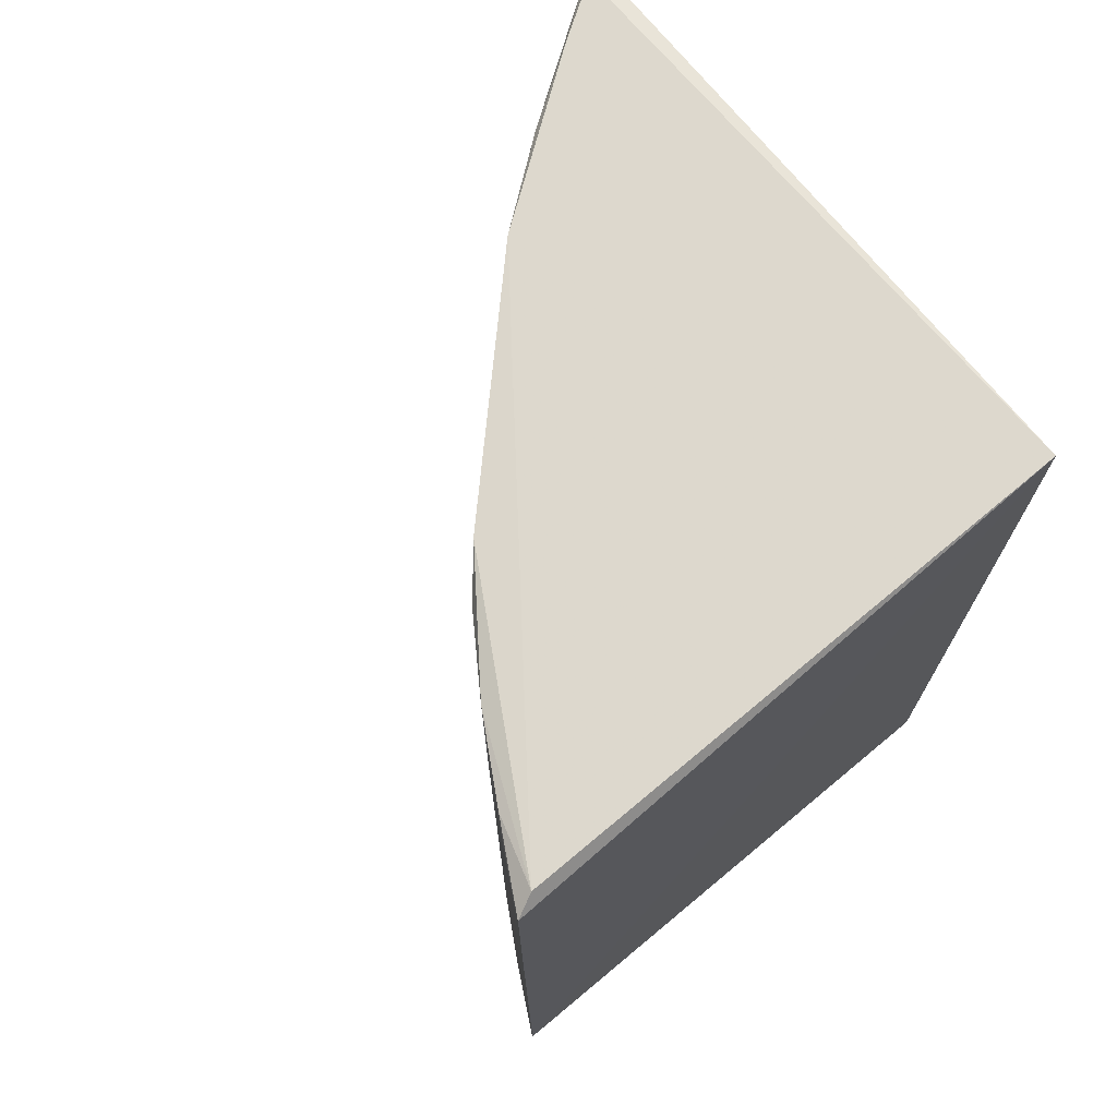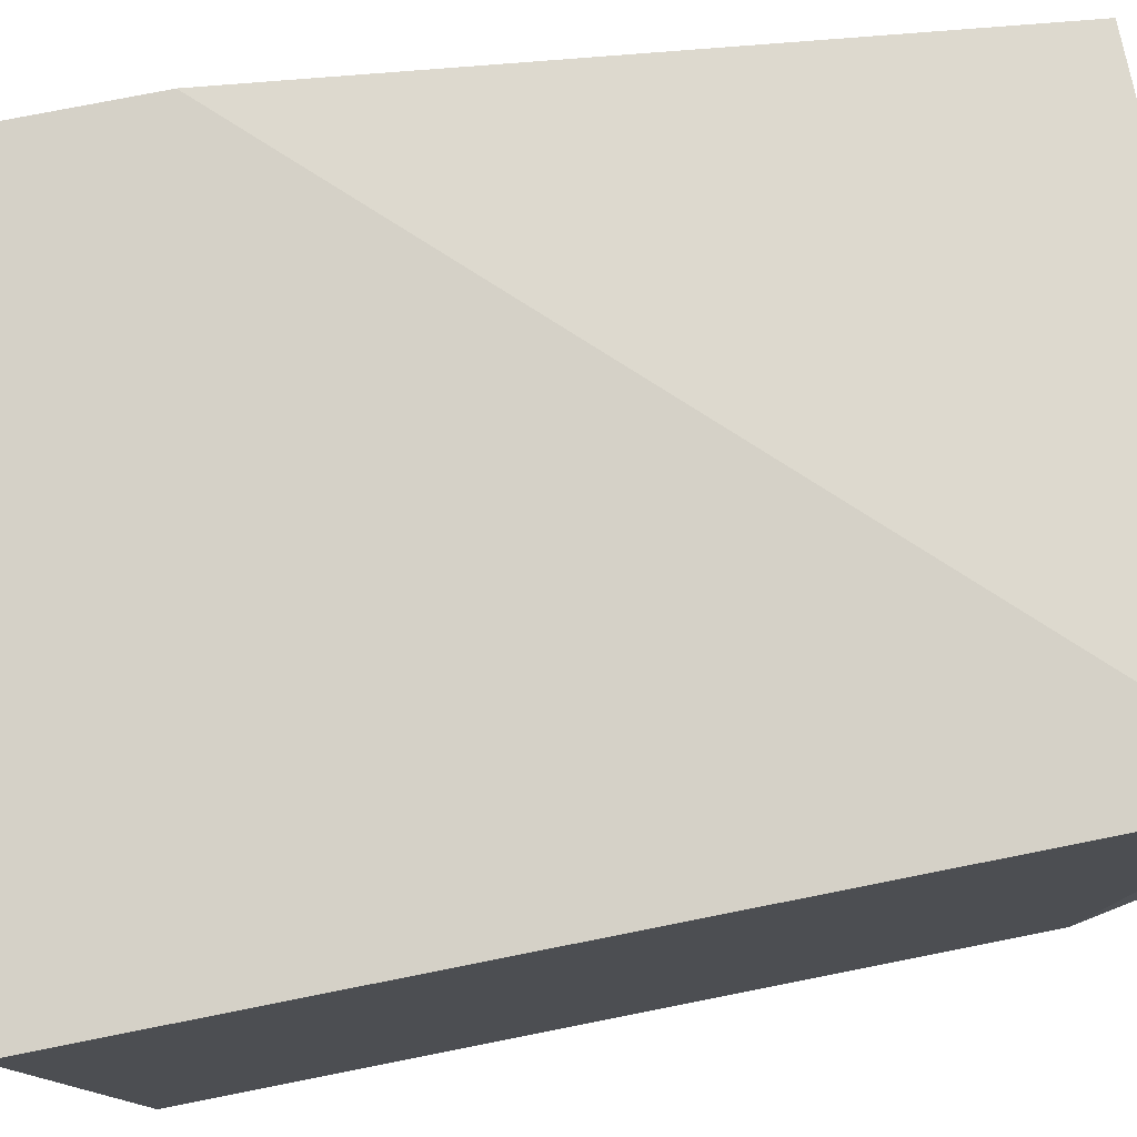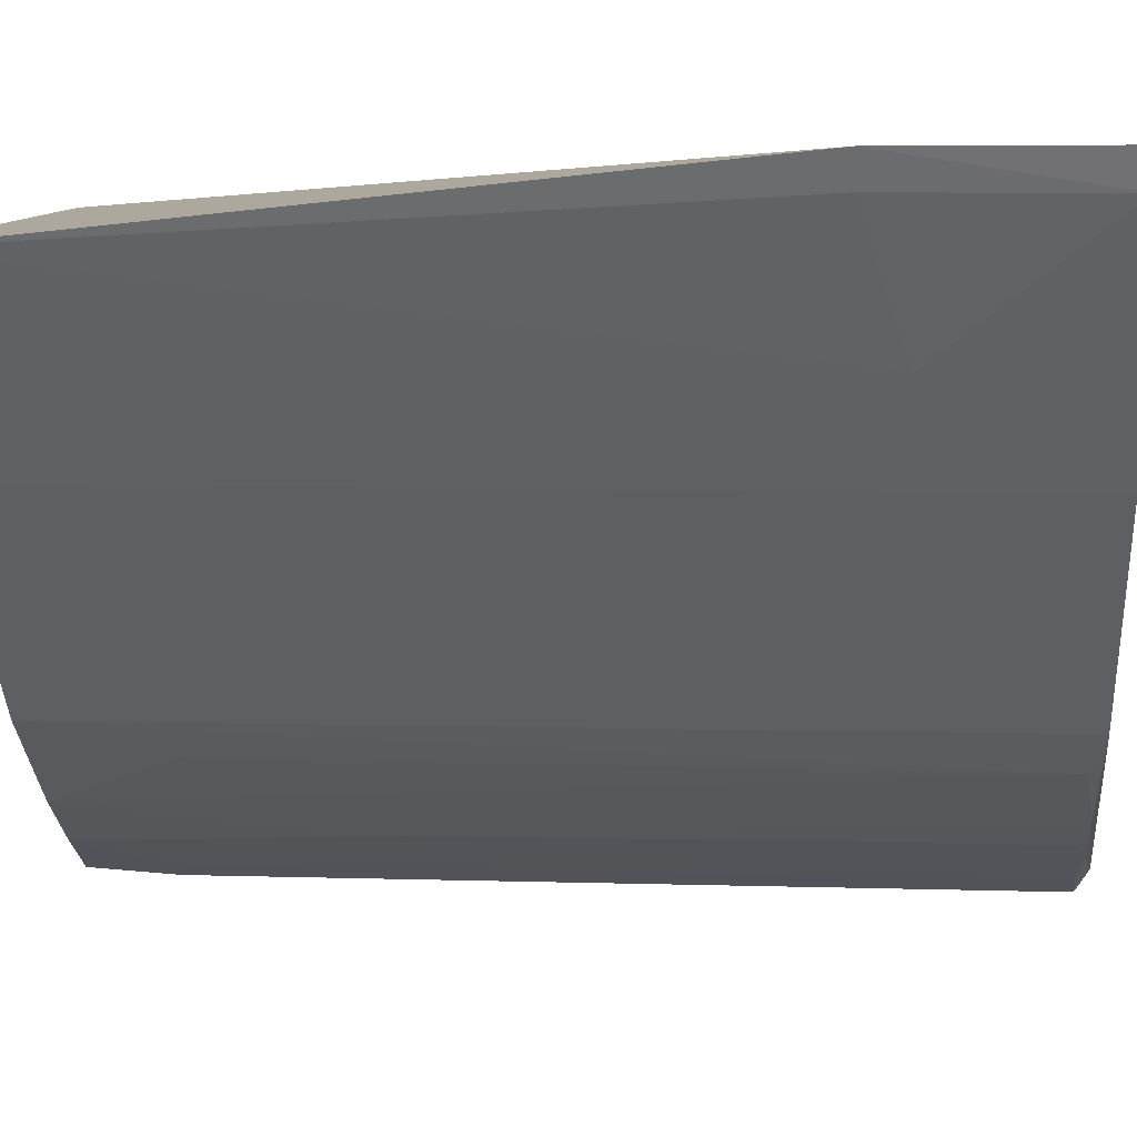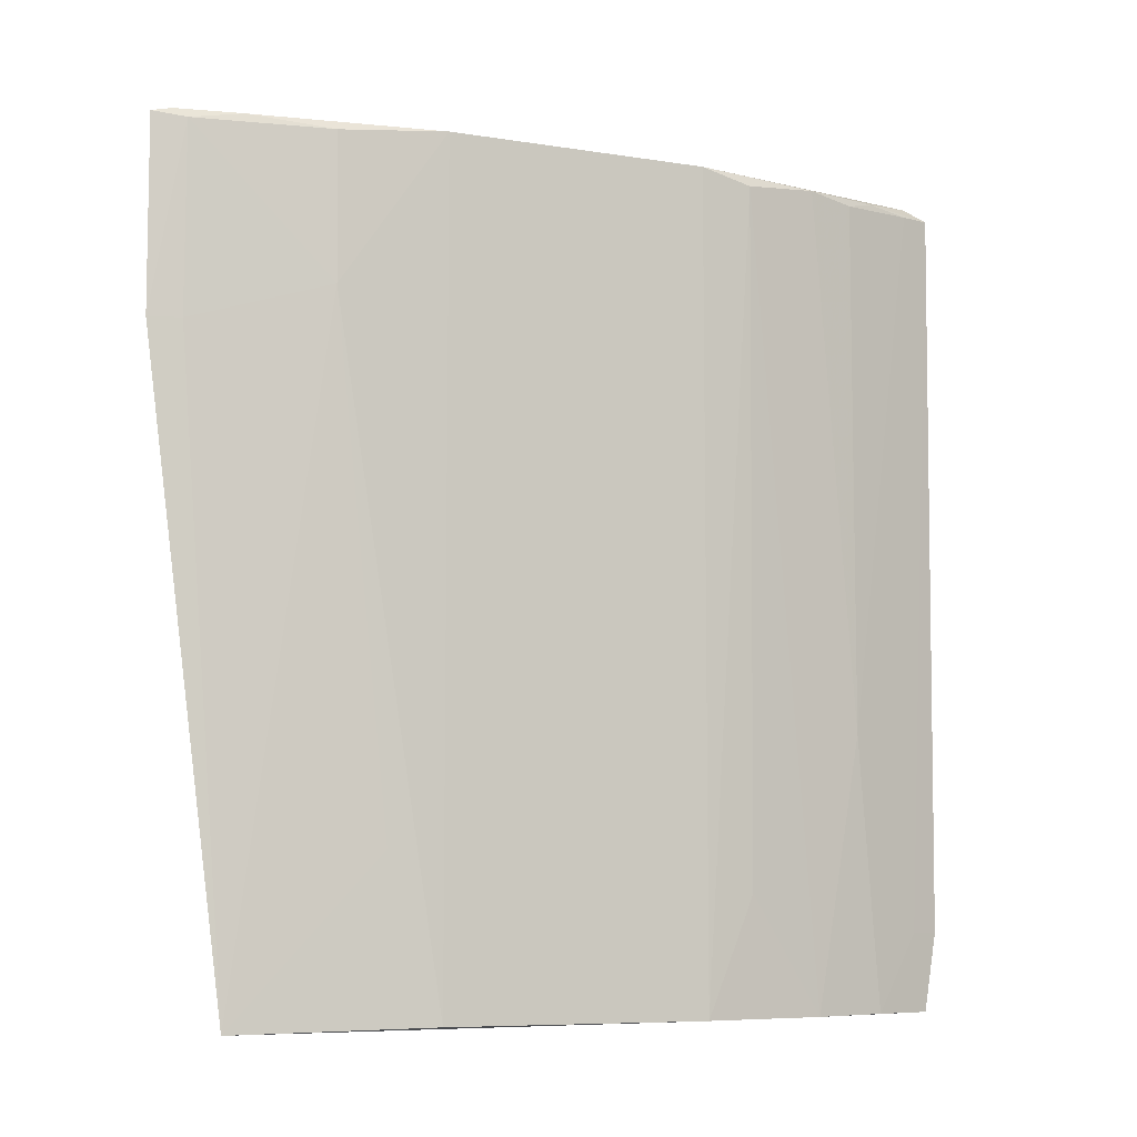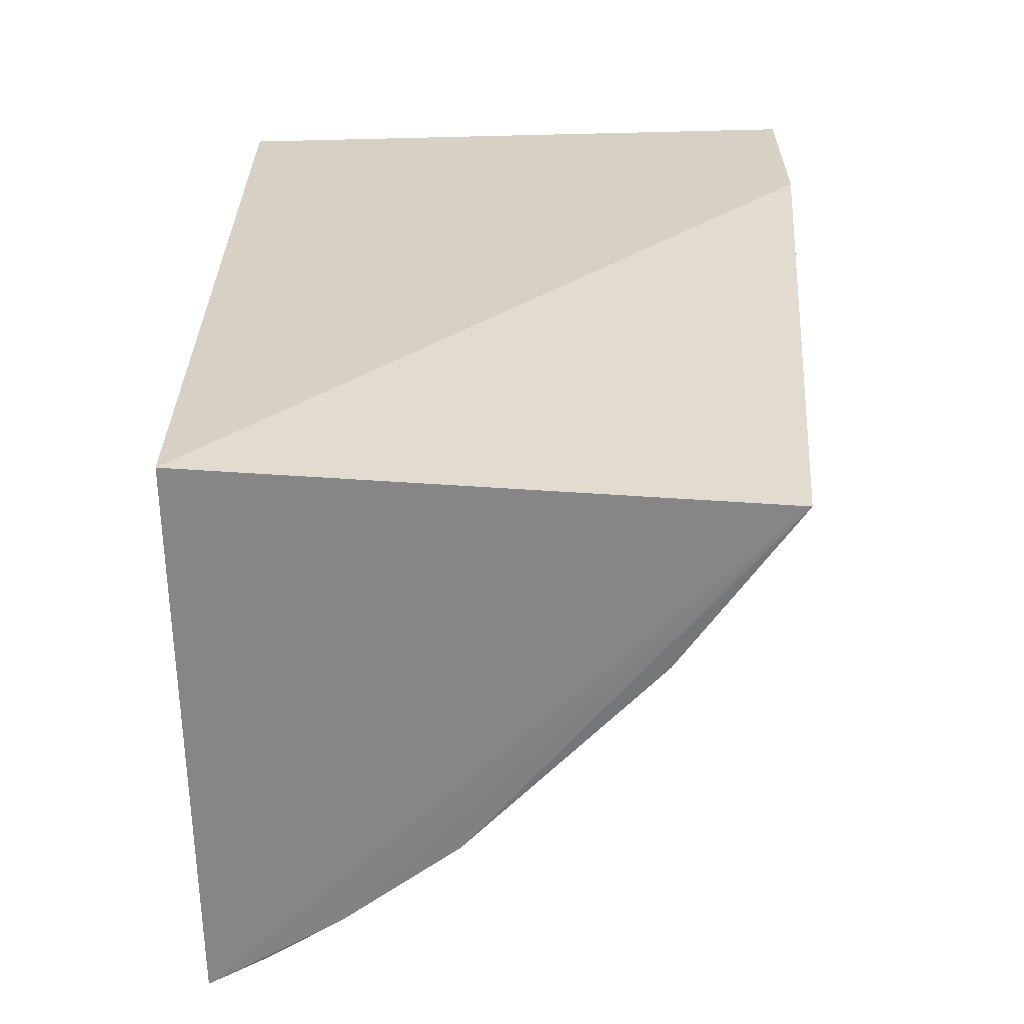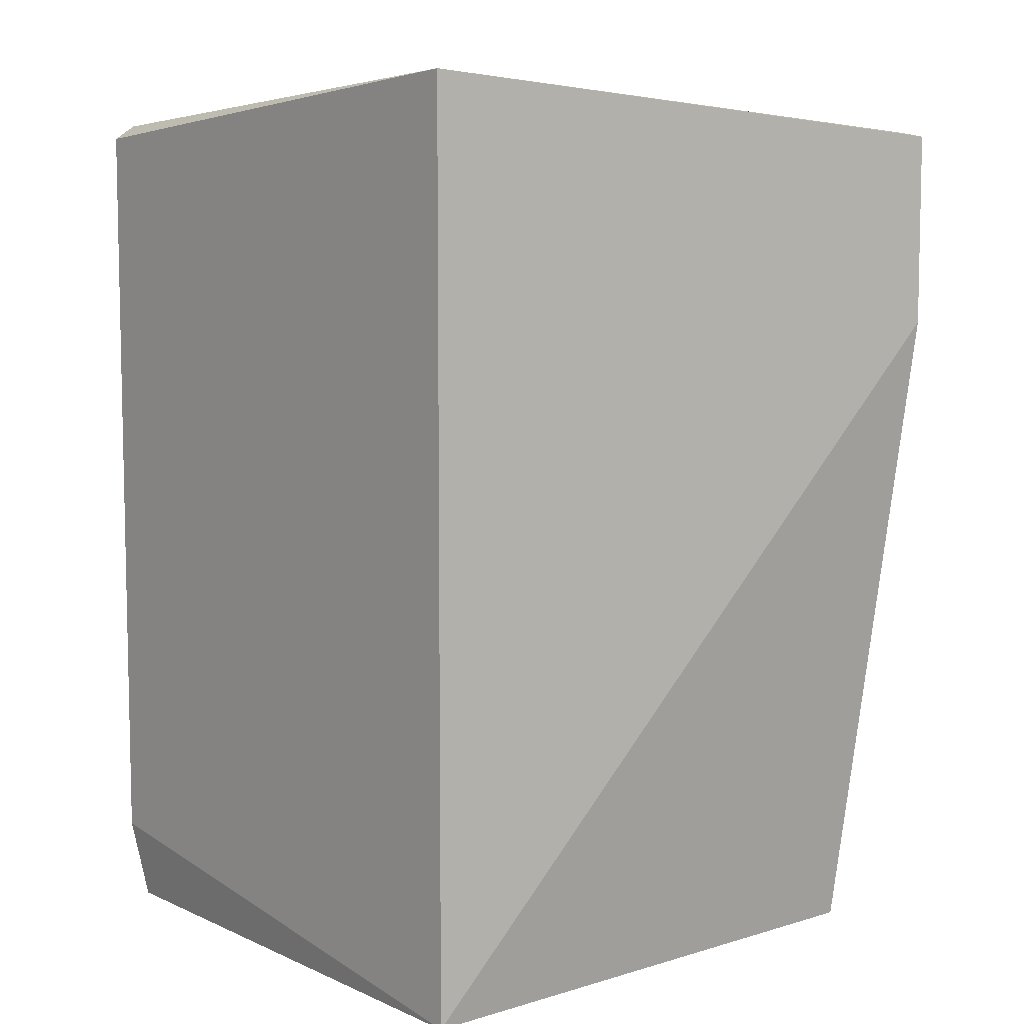
<metadata>
{"format":"obj","ext":"obj","renderer":"f3d","projection":"perspective","resolution":1024,"background":"white","views":[{"elev":71.8,"azim":50.9,"up":"+Z"},{"elev":78.1,"azim":78.8,"up":"+Y"},{"elev":4.6,"azim":-85.7,"up":"+Y"},{"elev":-7.5,"azim":-70.1,"up":"+Z"},{"elev":-62.2,"azim":-179.0,"up":"+Z"},{"elev":6.6,"azim":142.2,"up":"+Z"}]}
</metadata>
<code>
v -0.03405 -0.03608 0.1064
v -0.0332 -0.06964 0.1042
v -0.03407 -0.03609 0.05514
v -0.06687 -0.03874 0.05493
v -0.06989 -0.03506 0.104
v -0.03404 -0.06889 0.05514
v -0.0332 -0.06938 0.05985
v -0.03377 -0.06839 0.1049
v -0.04891 -0.05974 0.1043
v -0.06987 -0.03506 0.09273
v -0.03938 -0.06622 0.07159
v -0.06033 -0.04848 0.1043
v -0.04225 -0.06459 0.1042
v -0.03495 -0.06847 0.05987
v -0.0486 -0.05966 0.05515
v -0.06425 -0.04358 0.0951
v -0.06914 -0.03601 0.1043
v -0.03769 -0.06717 0.1043
v -0.03505 -0.06869 0.1041
v -0.03774 -0.06697 0.05517
v -0.04201 -0.06437 0.05514
v -0.04636 -0.06187 0.1037
v -0.06886 -0.03673 0.09273
v -0.05994 -0.04829 0.05518
v -0.06427 -0.04351 0.1037
v -0.03954 -0.06626 0.1038
v -0.04617 -0.06161 0.06223
v -0.06891 -0.03681 0.1038
v -0.06194 -0.04585 0.06459
v -0.06701 -0.03927 0.1043
f 6 4 3
f 7 1 2
f 7 3 1
f 7 6 3
f 8 2 1
f 10 3 4
f 10 5 1
f 10 1 3
f 12 9 8
f 12 8 1
f 13 8 9
f 14 7 2
f 14 6 7
f 15 9 12
f 17 12 1
f 17 1 5
f 18 2 8
f 18 8 13
f 19 14 2
f 19 11 14
f 19 2 18
f 20 14 11
f 20 6 14
f 21 15 4
f 21 4 6
f 21 6 20
f 21 20 11
f 21 11 13
f 22 13 9
f 22 9 15
f 22 21 13
f 23 10 4
f 23 4 16
f 24 15 12
f 24 12 16
f 24 4 15
f 25 16 12
f 26 19 18
f 26 18 13
f 26 13 11
f 26 11 19
f 27 22 15
f 27 15 21
f 27 21 22
f 28 5 10
f 28 10 23
f 28 23 16
f 28 16 25
f 28 17 5
f 29 24 16
f 29 16 4
f 29 4 24
f 30 25 12
f 30 12 17
f 30 28 25
f 30 17 28

</code>
